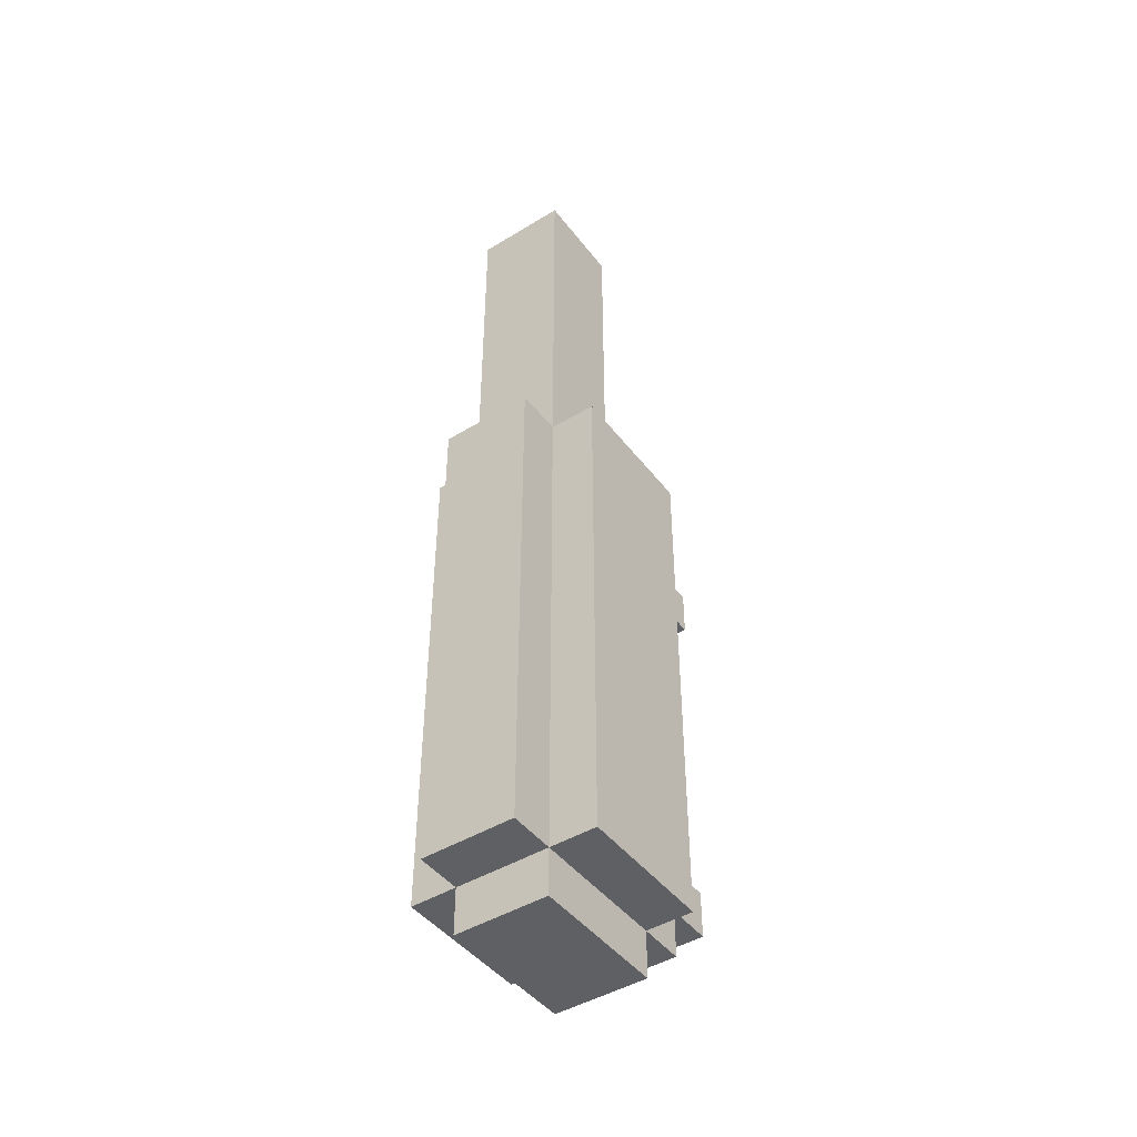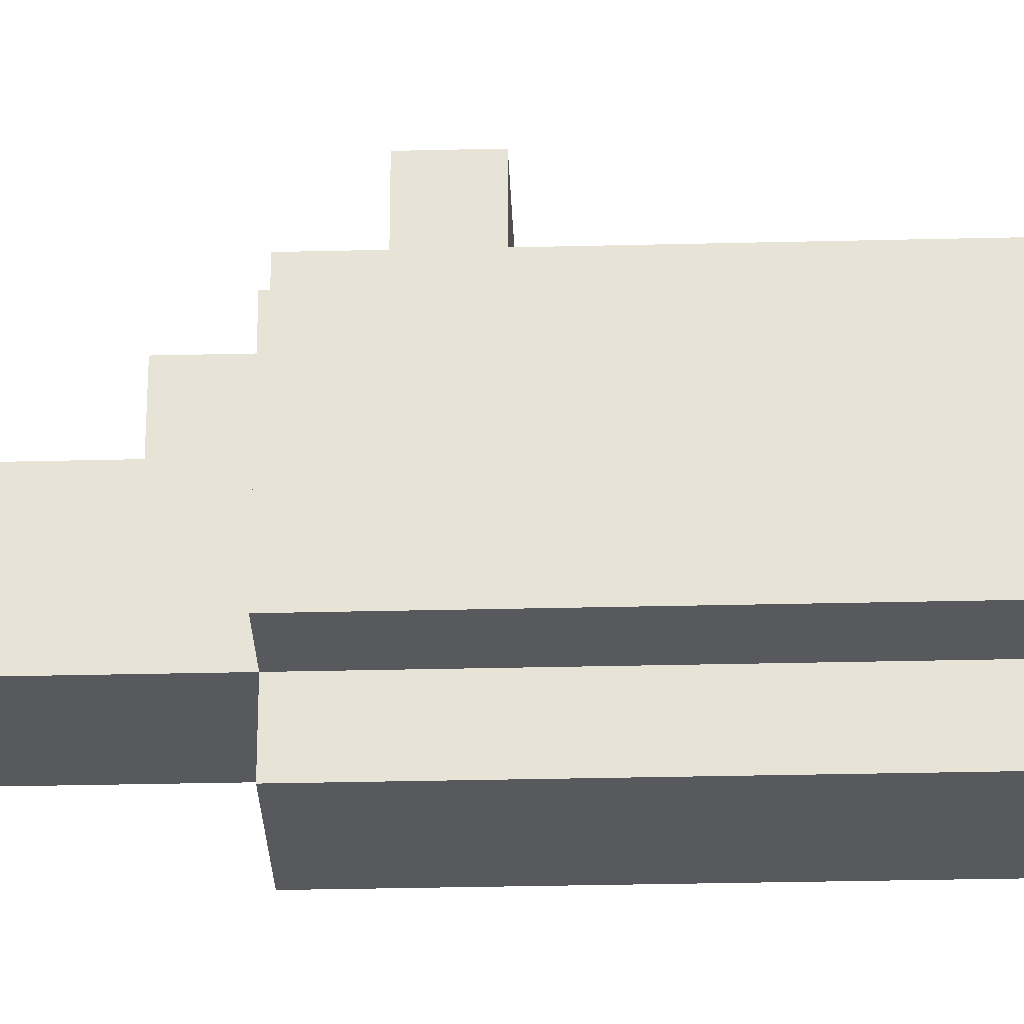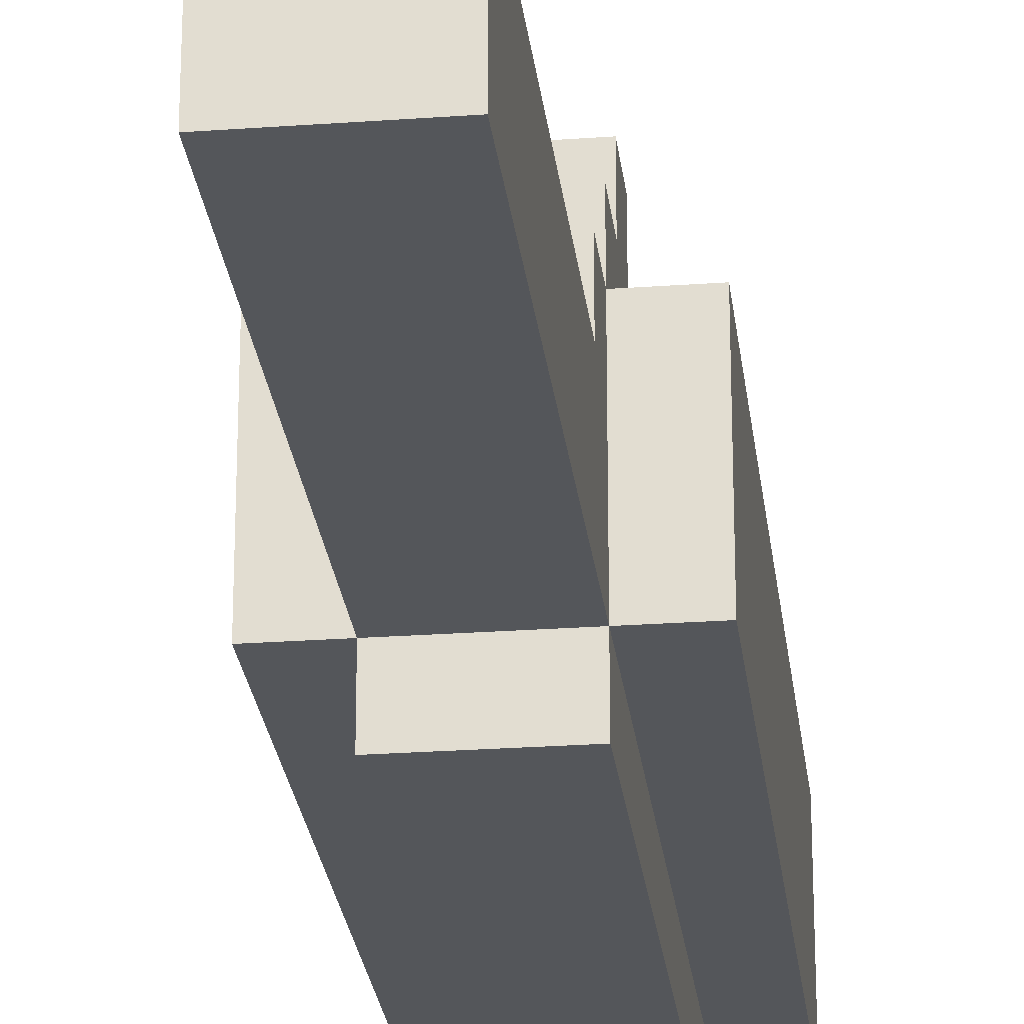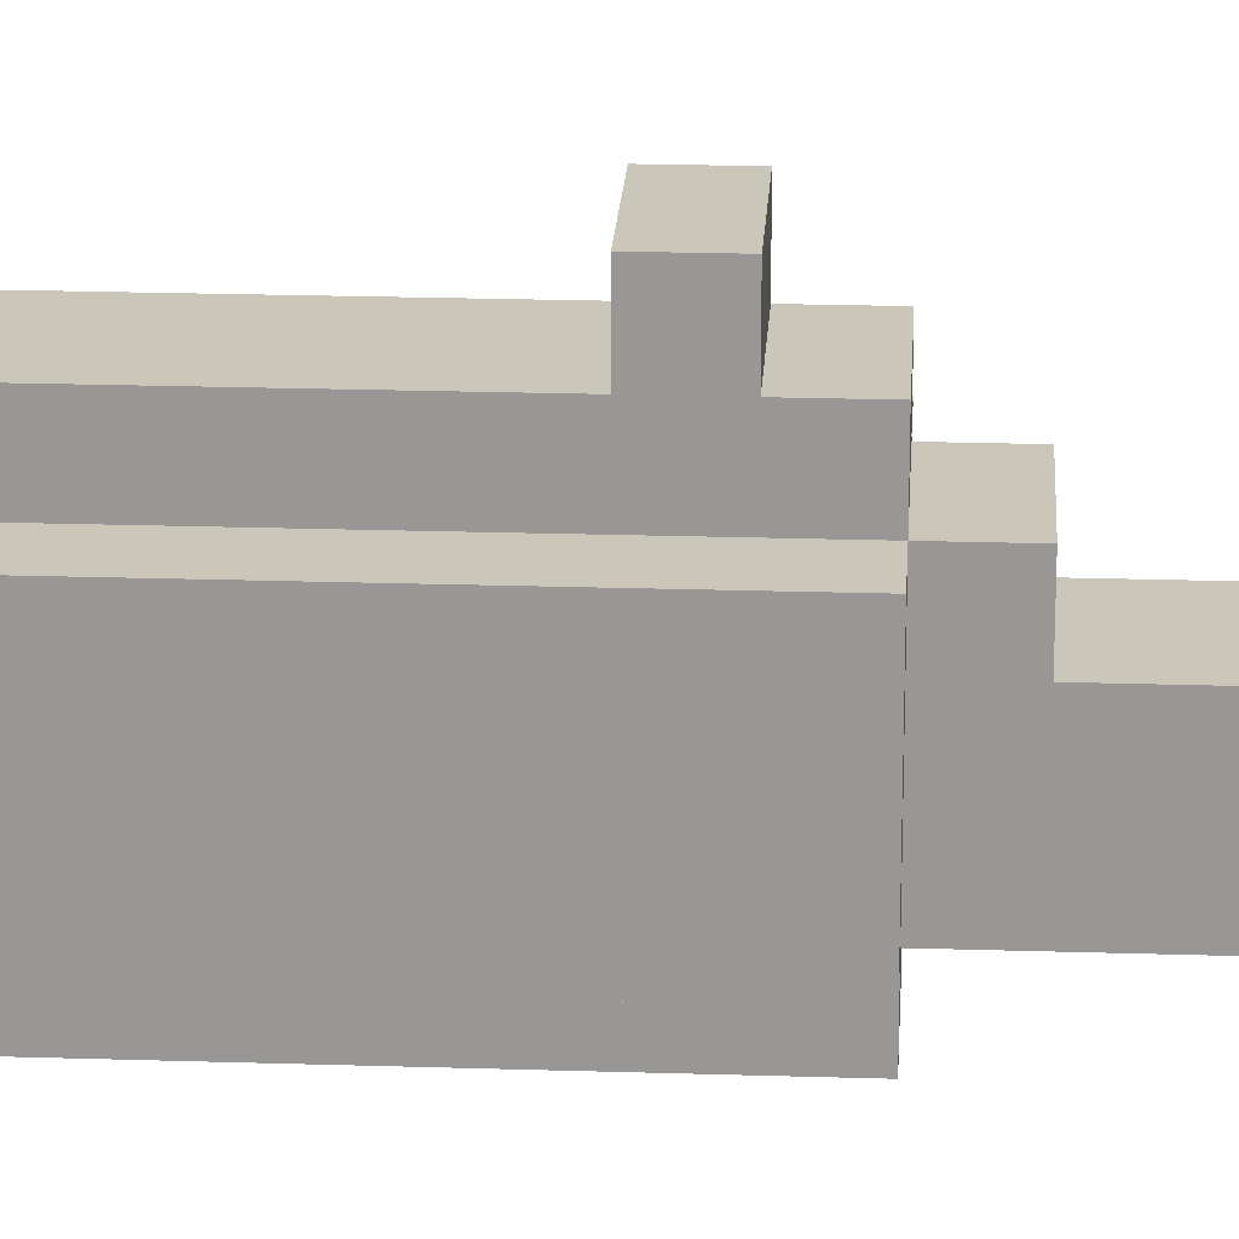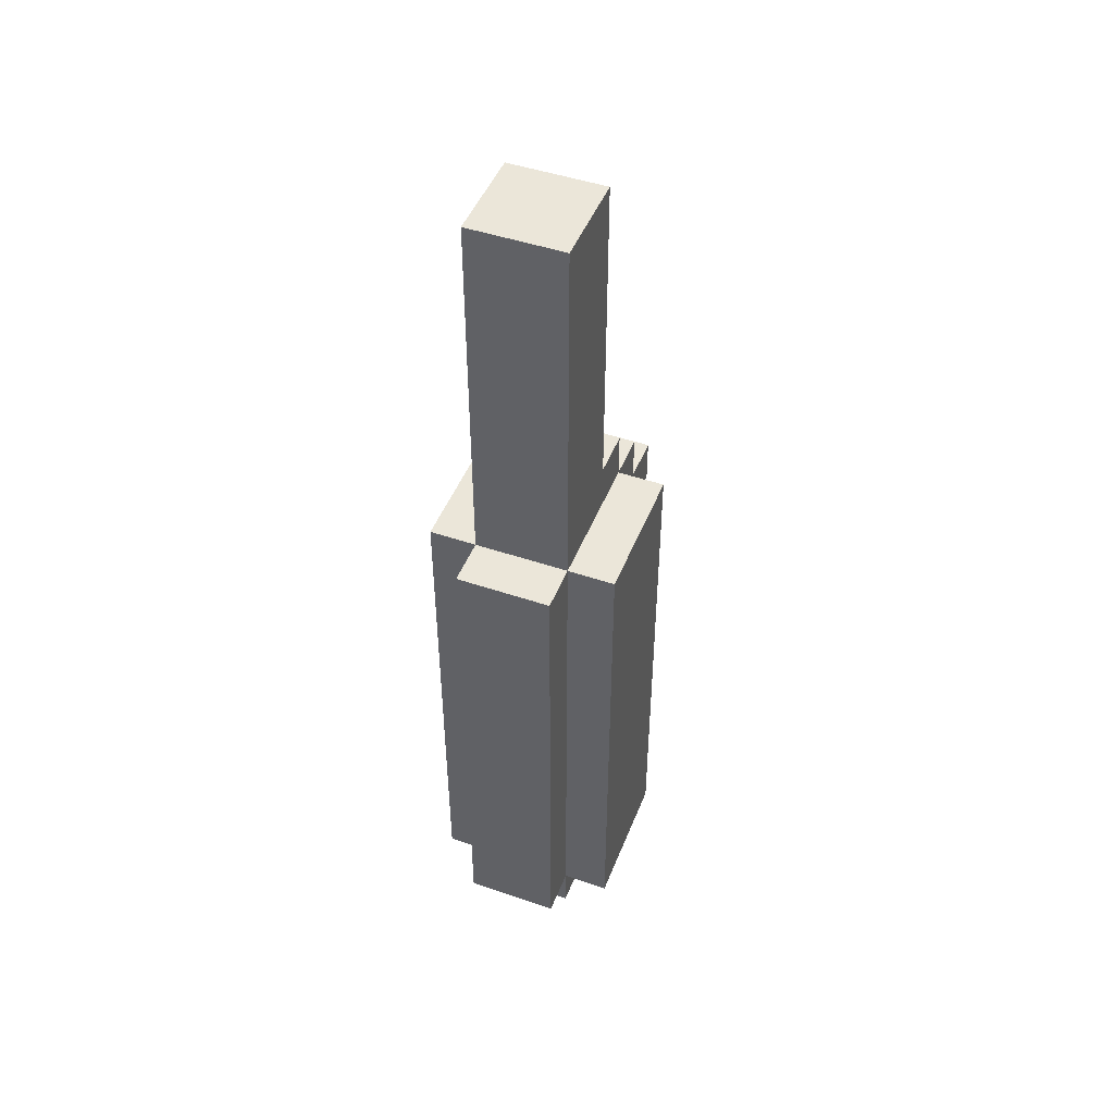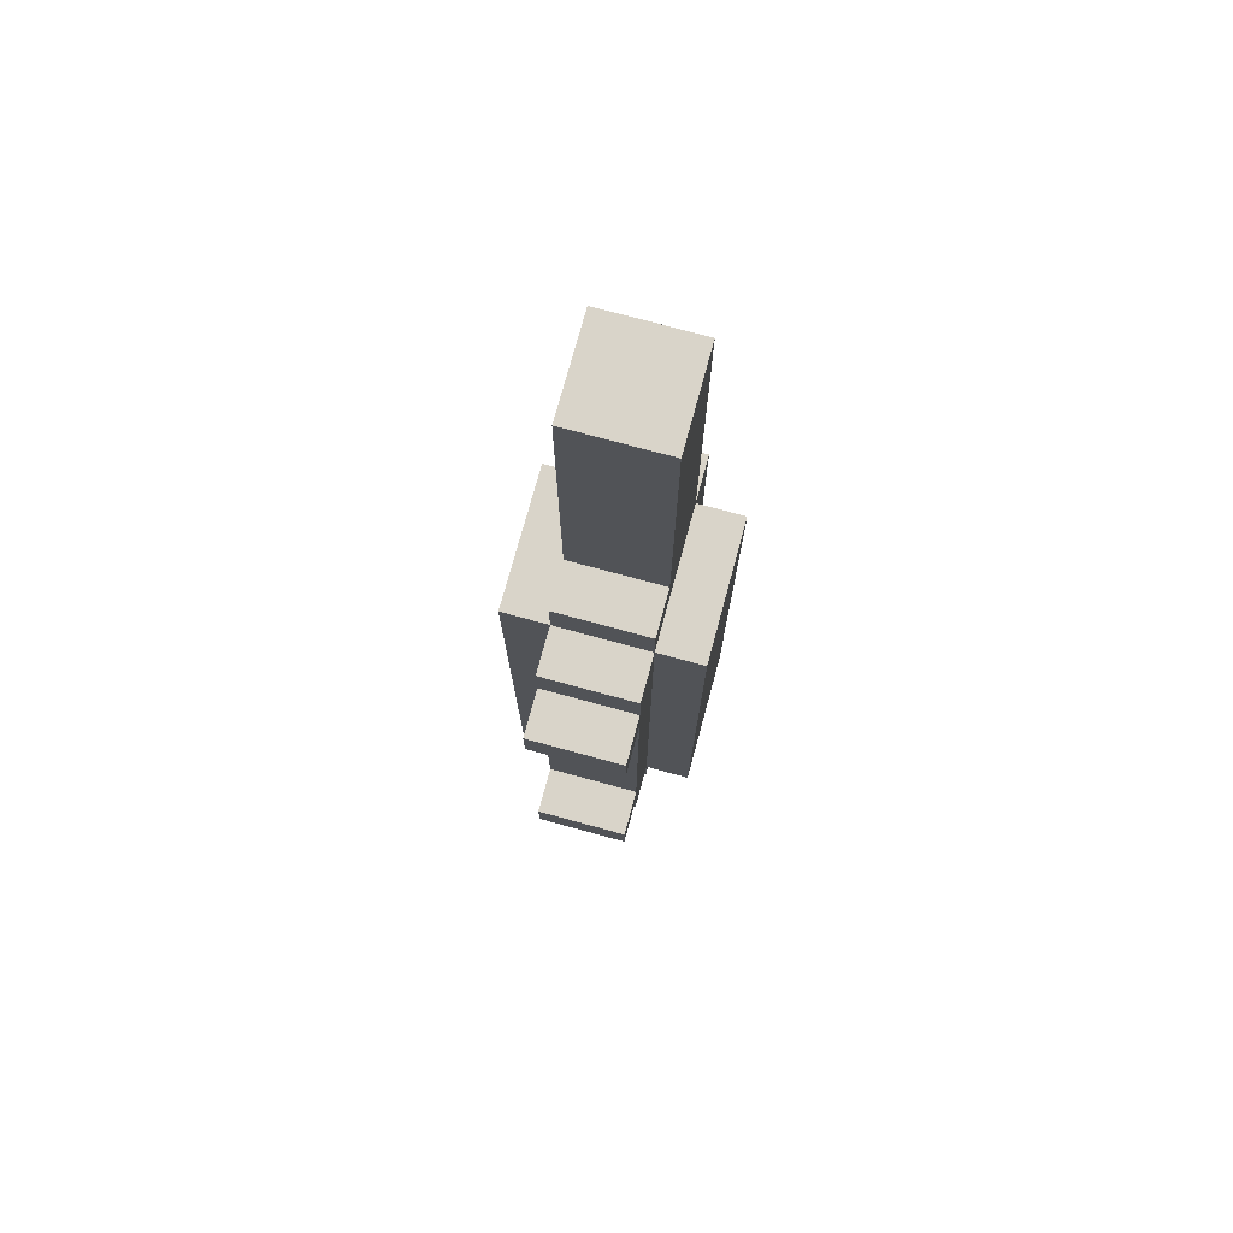
<metadata>
{"format":"obj","ext":"obj","renderer":"f3d","projection":"perspective","resolution":1024,"background":"white","views":[{"elev":-45.3,"azim":35.1,"up":"+Z"},{"elev":-29.4,"azim":92.1,"up":"+Y"},{"elev":-25.6,"azim":6.6,"up":"+Y"},{"elev":21.2,"azim":-86.7,"up":"+Y"},{"elev":47.3,"azim":21.1,"up":"+Z"},{"elev":74.9,"azim":-164.8,"up":"+Z"}]}
</metadata>
<code>
o
v -0.2 0.1 0.2
v -0.2 0.1 -0.4
v -0.2 0.1 -0.5
v -0.2 0.1 -0.9
v -0.2 0.2 0
v -0.2 0.2 -0.1
v -0.2 0.3 0
v -0.2 0.3 -0.1
v -0.2 0.4 0.2
v -0.2 0.4 -0.4
v -0.2 0.4 -0.5
v -0.2 0.4 -0.9
v -0.1 0 0.2
v -0.1 0 -0.3
v -0.1 0 -0.4
v -0.1 0 -0.9
v -0.1 0.1 1
v -0.1 0.1 0.2
v -0.1 0.1 -0.3
v -0.1 0.1 -0.4
v -0.1 0.1 -0.5
v -0.1 0.1 -0.9
v -0.1 0.1 -1
v -0.1 0.3 1
v -0.1 0.3 0.3
v -0.1 0.4 0.3
v -0.1 0.4 0.2
v -0.1 0.4 -0.3
v -0.1 0.4 -0.4
v -0.1 0.4 -0.5
v -0.1 0.4 -0.7
v -0.1 0.4 -0.9
v -0.1 0.4 -1
v -0.1 0.5 0.2
v -0.1 0.5 0.1
v -0.1 0.5 0
v -0.1 0.5 -0.3
v -0.1 0.5 -0.4
v -0.1 0.5 -0.7
v -0.1 0.5 -0.8
v -0.1 0.5 -0.9
v -0.1 0.6 0.1
v -0.1 0.6 0
v -0.1 0.6 -0.7
v -0.1 0.6 -0.8
v 0.1 0 0.2
v 0.1 0 -0.3
v 0.1 0 -0.4
v 0.1 0 -0.9
v 0.1 0.1 1
v 0.1 0.1 0.2
v 0.1 0.1 -0.3
v 0.1 0.1 -0.4
v 0.1 0.1 -0.5
v 0.1 0.1 -0.9
v 0.1 0.1 -1
v 0.1 0.3 1
v 0.1 0.3 0.3
v 0.1 0.4 0.3
v 0.1 0.4 0.2
v 0.1 0.4 -0.3
v 0.1 0.4 -0.4
v 0.1 0.4 -0.5
v 0.1 0.4 -0.7
v 0.1 0.4 -0.9
v 0.1 0.4 -1
v 0.1 0.5 0.2
v 0.1 0.5 0.1
v 0.1 0.5 0
v 0.1 0.5 -0.3
v 0.1 0.5 -0.4
v 0.1 0.5 -0.7
v 0.1 0.5 -0.8
v 0.1 0.5 -0.9
v 0.1 0.6 0.1
v 0.1 0.6 0
v 0.1 0.6 -0.7
v 0.1 0.6 -0.8
v 0.2 0.1 0.2
v 0.2 0.1 -0.4
v 0.2 0.1 -0.5
v 0.2 0.1 -0.9
v 0.2 0.2 0
v 0.2 0.2 -0.1
v 0.2 0.3 0
v 0.2 0.3 -0.1
v 0.2 0.4 0.2
v 0.2 0.4 -0.4
v 0.2 0.4 -0.5
v 0.2 0.4 -0.9
v -0.1 0.1 1
v -0.1 0.3 1
v 0.1 0.1 1
v 0.1 0.3 1
v -0.1 0.3 0.3
v -0.1 0.4 0.3
v 0.1 0.3 0.3
v 0.1 0.4 0.3
v -0.2 0.1 0.2
v -0.2 0.4 0.2
v -0.1 0 0.2
v -0.1 0.1 0.2
v -0.1 0.4 0.2
v -0.1 0.5 0.2
v 0.1 0 0.2
v 0.1 0.1 0.2
v 0.1 0.4 0.2
v 0.1 0.5 0.2
v 0.2 0.1 0.2
v 0.2 0.4 0.2
v -0.1 0.5 0.1
v -0.1 0.6 0.1
v 0.1 0.5 0.1
v 0.1 0.6 0.1
v -0.1 0.5 -0.7
v -0.1 0.6 -0.7
v 0.1 0.5 -0.7
v 0.1 0.6 -0.7
v -0.1 0.5 0
v -0.1 0.6 0
v 0.1 0.5 0
v 0.1 0.6 0
v -0.1 0.5 -0.8
v -0.1 0.6 -0.8
v 0.1 0.5 -0.8
v 0.1 0.6 -0.8
v -0.2 0.1 -0.9
v -0.2 0.4 -0.9
v -0.1 0 -0.9
v -0.1 0.1 -0.9
v -0.1 0.4 -0.9
v -0.1 0.5 -0.9
v 0.1 0 -0.9
v 0.1 0.1 -0.9
v 0.1 0.4 -0.9
v 0.1 0.5 -0.9
v 0.2 0.1 -0.9
v 0.2 0.4 -0.9
v -0.1 0.1 -1
v -0.1 0.4 -1
v 0.1 0.1 -1
v 0.1 0.4 -1
v -0.1 0 0.2
v 0.1 0 0.2
v -0.1 0 -0.3
v 0.1 0 -0.3
v -0.1 0 -0.4
v 0.1 0 -0.4
v -0.1 0 -0.9
v 0.1 0 -0.9
v -0.1 0.1 1
v 0.1 0.1 1
v -0.2 0.1 0.2
v -0.1 0.1 0.2
v 0.1 0.1 0.2
v 0.2 0.1 0.2
v -0.1 0.1 -0.3
v 0.1 0.1 -0.3
v -0.2 0.1 -0.4
v -0.1 0.1 -0.4
v 0.1 0.1 -0.4
v 0.2 0.1 -0.4
v -0.2 0.1 -0.5
v -0.1 0.1 -0.5
v 0.1 0.1 -0.5
v 0.2 0.1 -0.5
v -0.2 0.1 -0.9
v -0.1 0.1 -0.9
v 0.1 0.1 -0.9
v 0.2 0.1 -0.9
v -0.1 0.1 -1
v 0.1 0.1 -1
v -0.1 0.3 1
v 0.1 0.3 1
v -0.1 0.3 0.3
v 0.1 0.3 0.3
v -0.1 0.4 0.3
v 0.1 0.4 0.3
v -0.2 0.4 0.2
v -0.1 0.4 0.2
v 0.1 0.4 0.2
v 0.2 0.4 0.2
v -0.1 0.4 -0.3
v 0.1 0.4 -0.3
v -0.2 0.4 -0.4
v -0.1 0.4 -0.4
v 0.1 0.4 -0.4
v 0.2 0.4 -0.4
v -0.2 0.4 -0.5
v -0.1 0.4 -0.5
v 0.1 0.4 -0.5
v 0.2 0.4 -0.5
v -0.1 0.4 -0.7
v 0.1 0.4 -0.7
v -0.2 0.4 -0.9
v -0.1 0.4 -0.9
v 0.1 0.4 -0.9
v 0.2 0.4 -0.9
v -0.1 0.4 -1
v 0.1 0.4 -1
v -0.1 0.5 0.2
v 0.1 0.5 0.2
v -0.1 0.5 0.1
v 0.1 0.5 0.1
v -0.1 0.5 0
v 0.1 0.5 0
v -0.1 0.5 -0.3
v 0.1 0.5 -0.3
v -0.1 0.5 -0.4
v 0.1 0.5 -0.4
v -0.1 0.5 -0.7
v 0.1 0.5 -0.7
v -0.1 0.5 -0.8
v 0.1 0.5 -0.8
v -0.1 0.5 -0.9
v 0.1 0.5 -0.9
v -0.1 0.6 0.1
v 0.1 0.6 0.1
v -0.1 0.6 0
v 0.1 0.6 0
v -0.1 0.6 -0.7
v 0.1 0.6 -0.7
v -0.1 0.6 -0.8
v 0.1 0.6 -0.8
f 5 2 1
f 6 2 5
f 7 5 1
f 7 6 5
f 8 2 6
f 8 6 7
f 9 7 1
f 9 8 7
f 10 3 2
f 10 8 9
f 10 2 8
f 11 4 3
f 11 3 10
f 12 4 11
f 18 14 13
f 19 15 14
f 19 14 18
f 20 16 15
f 20 15 19
f 21 16 20
f 22 16 21
f 24 18 17
f 25 18 24
f 26 18 25
f 27 18 26
f 32 23 22
f 33 23 32
f 34 28 27
f 35 28 34
f 36 28 35
f 37 29 28
f 37 28 36
f 38 31 30
f 38 29 37
f 38 30 29
f 39 32 31
f 39 31 38
f 40 32 39
f 41 32 40
f 42 36 35
f 43 36 42
f 44 40 39
f 45 40 44
f 46 47 51
f 47 48 52
f 51 47 52
f 48 49 53
f 52 48 53
f 53 49 54
f 54 49 55
f 50 51 57
f 57 51 58
f 58 51 59
f 59 51 60
f 55 56 65
f 65 56 66
f 60 61 67
f 67 61 68
f 68 61 69
f 61 62 70
f 69 61 70
f 63 64 71
f 70 62 71
f 62 63 71
f 64 65 72
f 71 64 72
f 72 65 73
f 73 65 74
f 68 69 75
f 75 69 76
f 72 73 77
f 77 73 78
f 79 80 83
f 83 80 84
f 79 83 85
f 83 84 85
f 84 80 86
f 85 84 86
f 79 85 87
f 85 86 87
f 80 81 88
f 87 86 88
f 86 80 88
f 81 82 89
f 88 81 89
f 89 82 90
f 93 92 91
f 94 92 93
f 97 96 95
f 98 96 97
f 102 100 99
f 103 100 102
f 105 102 101
f 106 102 105
f 107 104 103
f 108 104 107
f 109 107 106
f 110 107 109
f 113 112 111
f 114 112 113
f 117 116 115
f 118 116 117
f 119 120 121
f 121 120 122
f 123 124 125
f 125 124 126
f 127 128 130
f 130 128 131
f 129 130 133
f 133 130 134
f 131 132 135
f 135 132 136
f 134 135 137
f 137 135 138
f 139 140 141
f 141 140 142
f 145 144 143
f 146 144 145
f 147 146 145
f 148 146 147
f 149 148 147
f 150 148 149
f 154 152 151
f 155 152 154
f 157 154 153
f 158 156 155
f 159 157 153
f 160 157 159
f 161 156 158
f 162 156 161
f 163 160 159
f 164 160 163
f 165 162 161
f 166 162 165
f 167 164 163
f 168 164 167
f 169 166 165
f 170 166 169
f 171 169 168
f 172 169 171
f 173 174 175
f 175 174 176
f 177 178 180
f 180 178 181
f 179 180 183
f 181 182 184
f 179 183 185
f 185 183 186
f 184 182 187
f 187 182 188
f 185 186 189
f 189 186 190
f 187 188 191
f 191 188 192
f 189 190 193
f 191 192 194
f 189 193 195
f 195 193 196
f 194 192 197
f 197 192 198
f 196 197 199
f 199 197 200
f 201 202 203
f 203 202 204
f 205 206 207
f 207 206 208
f 207 208 209
f 209 208 210
f 209 210 211
f 211 210 212
f 213 214 215
f 215 214 216
f 217 218 219
f 219 218 220
f 221 222 223
f 223 222 224

</code>
